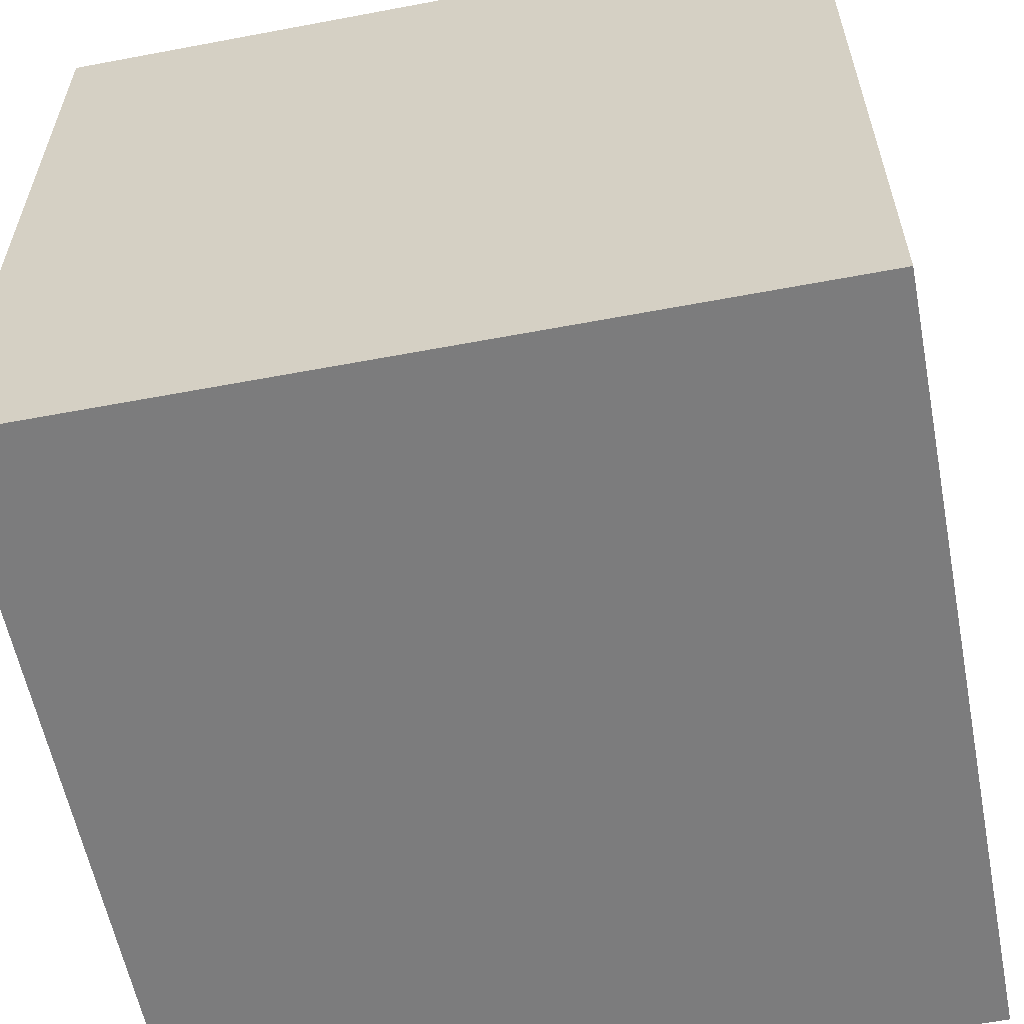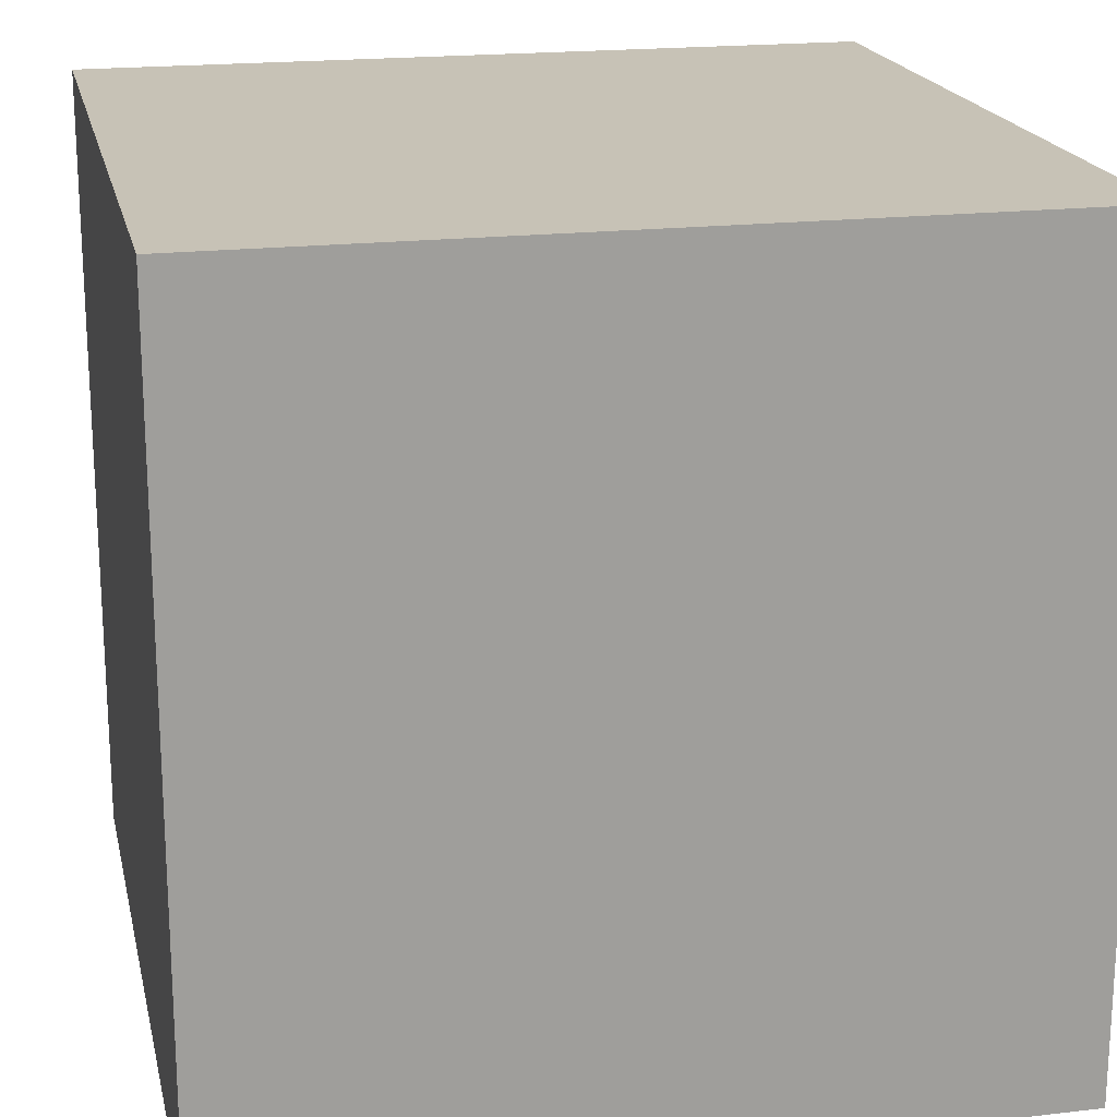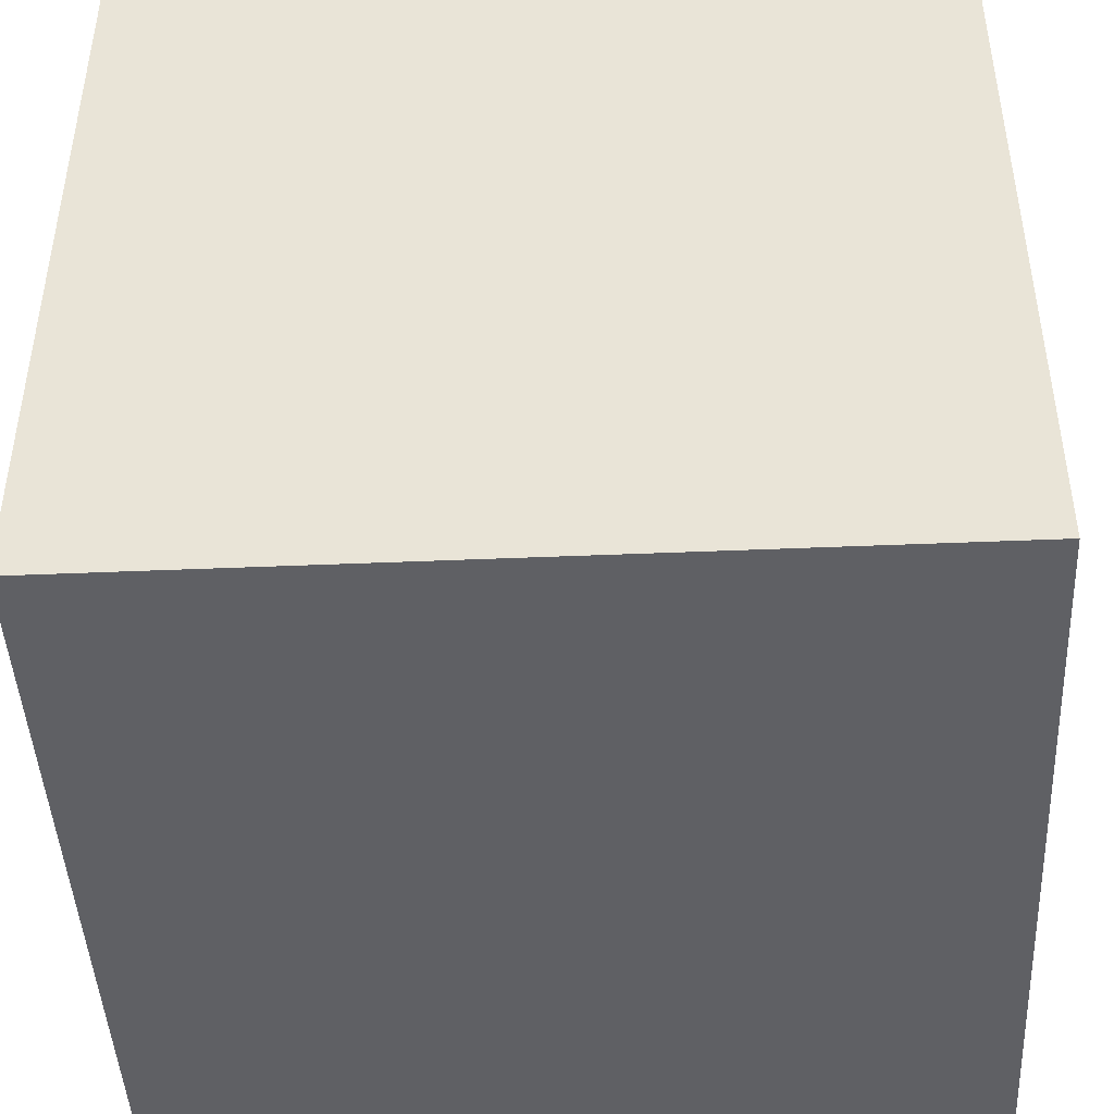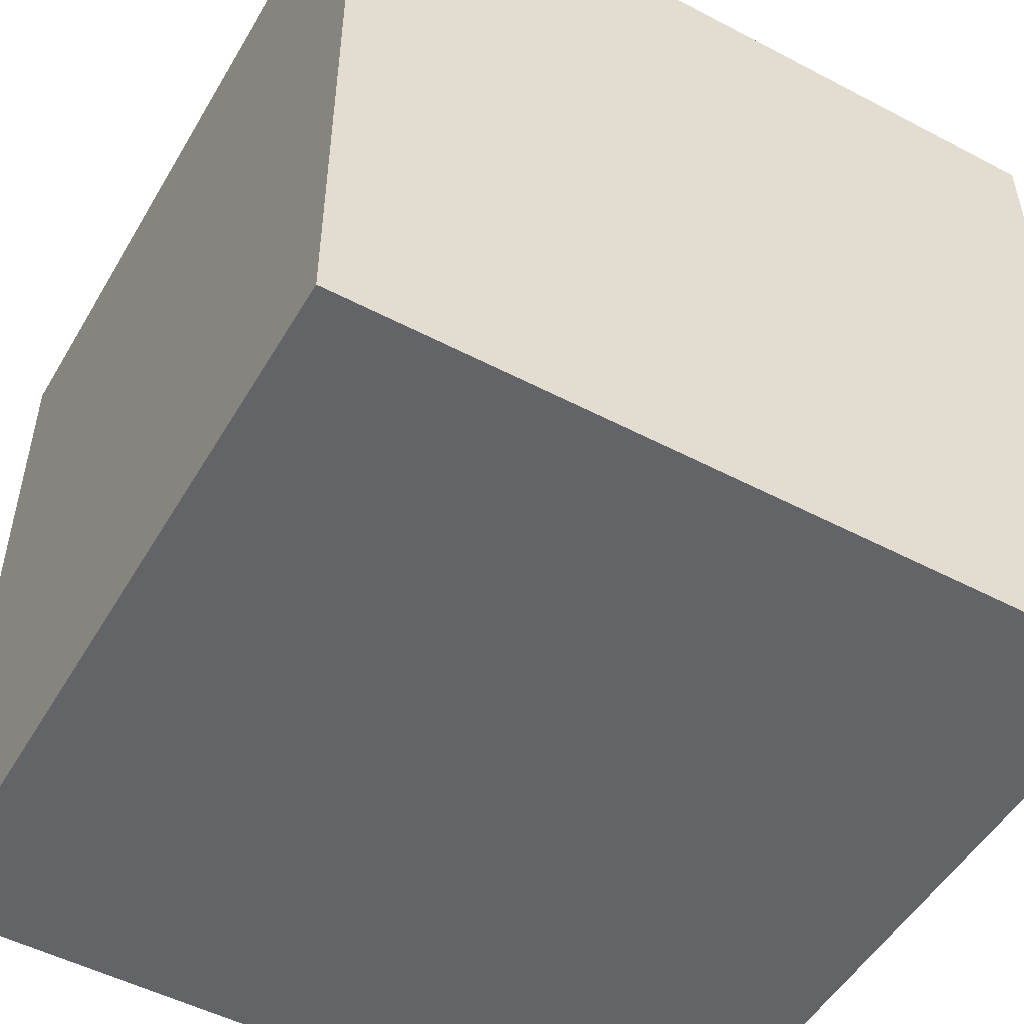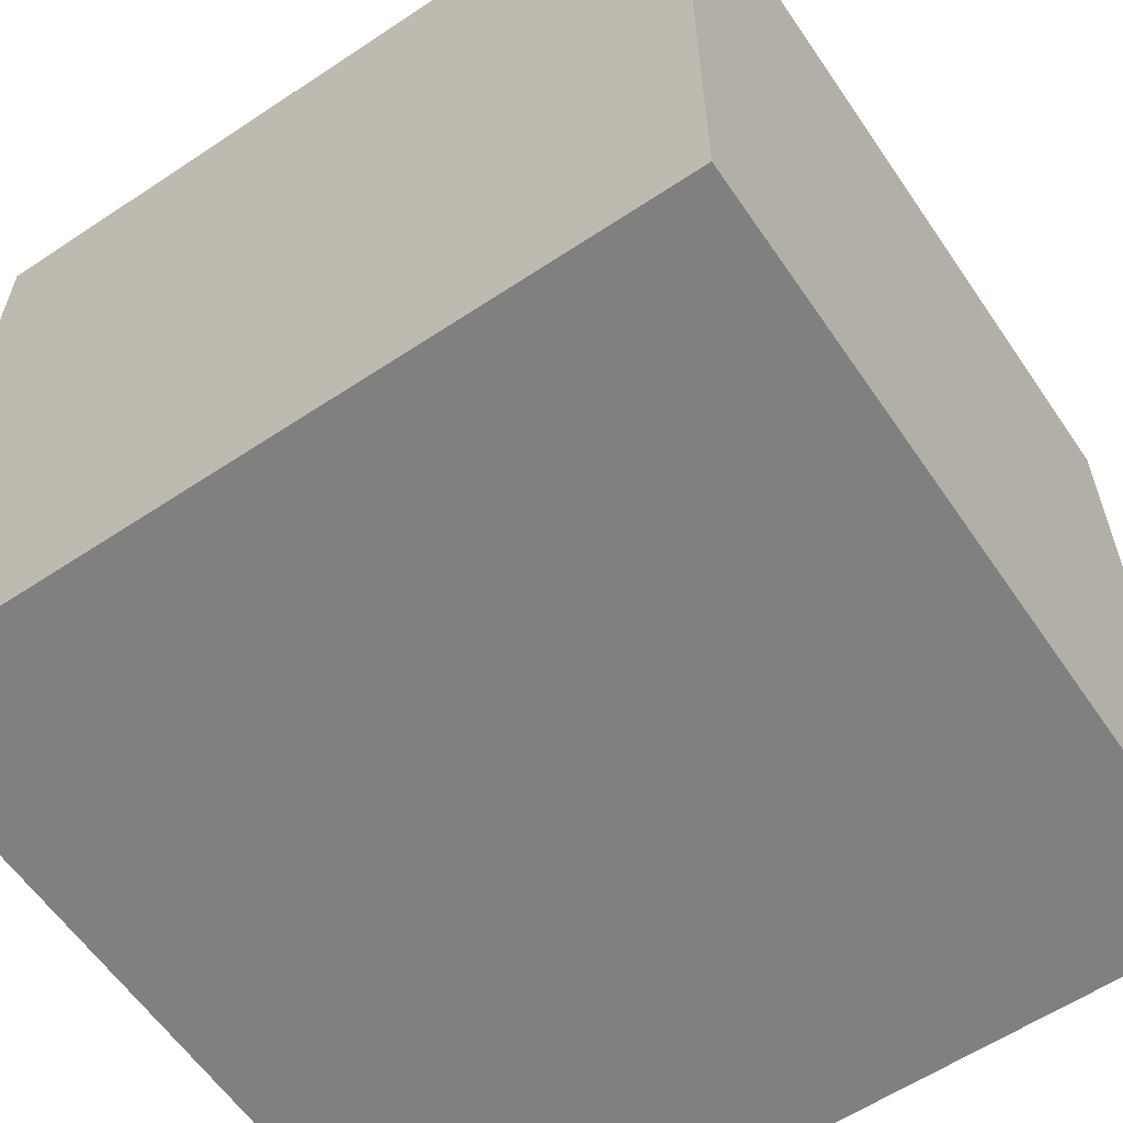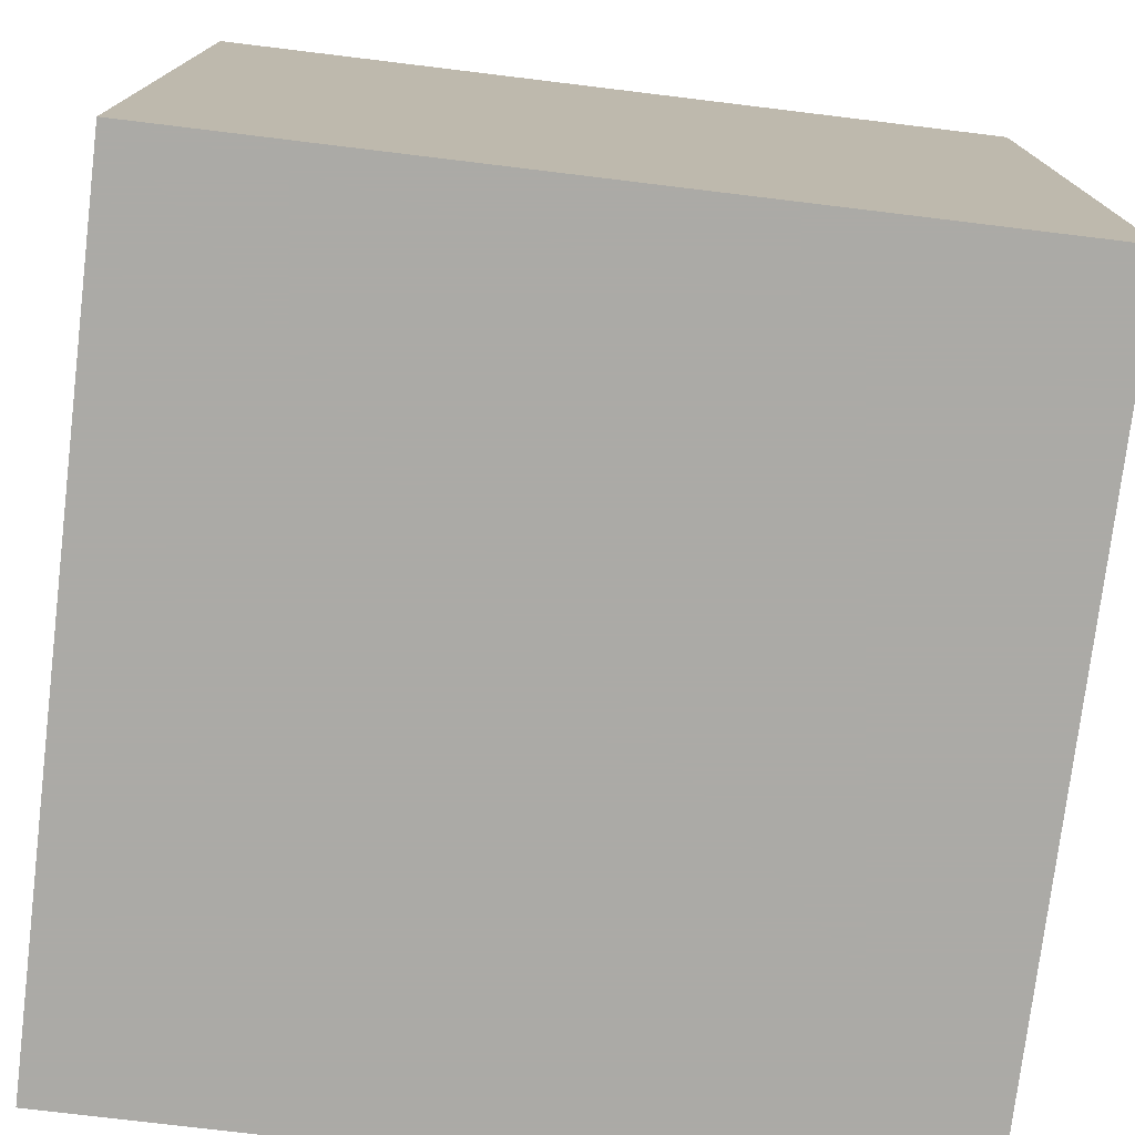
<metadata>
{"format":"obj","ext":"obj","renderer":"f3d","projection":"perspective","resolution":1024,"background":"white","views":[{"elev":-58.8,"azim":11.0,"up":"+Z"},{"elev":19.3,"azim":-102.3,"up":"+Y"},{"elev":-45.0,"azim":-177.2,"up":"+Z"},{"elev":-51.1,"azim":60.3,"up":"+Y"},{"elev":-60.1,"azim":-145.8,"up":"+Z"},{"elev":-75.9,"azim":83.1,"up":"+Y"}]}
</metadata>
<code>
g stage
v -3 0 -3
v -3 0 3
v 0 0 3
v 3 0 -3
v 3 0 3
v -3 6 -3
v -3 6 3
v 0 6 3
v 3 6 -3
v 3 6 3
f 1 6 2
f 2 6 7
f 2 3 7
f 3 8 7
f 3 5 10
f 3 10 8
f 4 5 9
f 5 10 9
f 1 4 6
f 4 9 6
f 6 10 7
f 10 6 9
f 1 2 5
f 5 4 1

</code>
